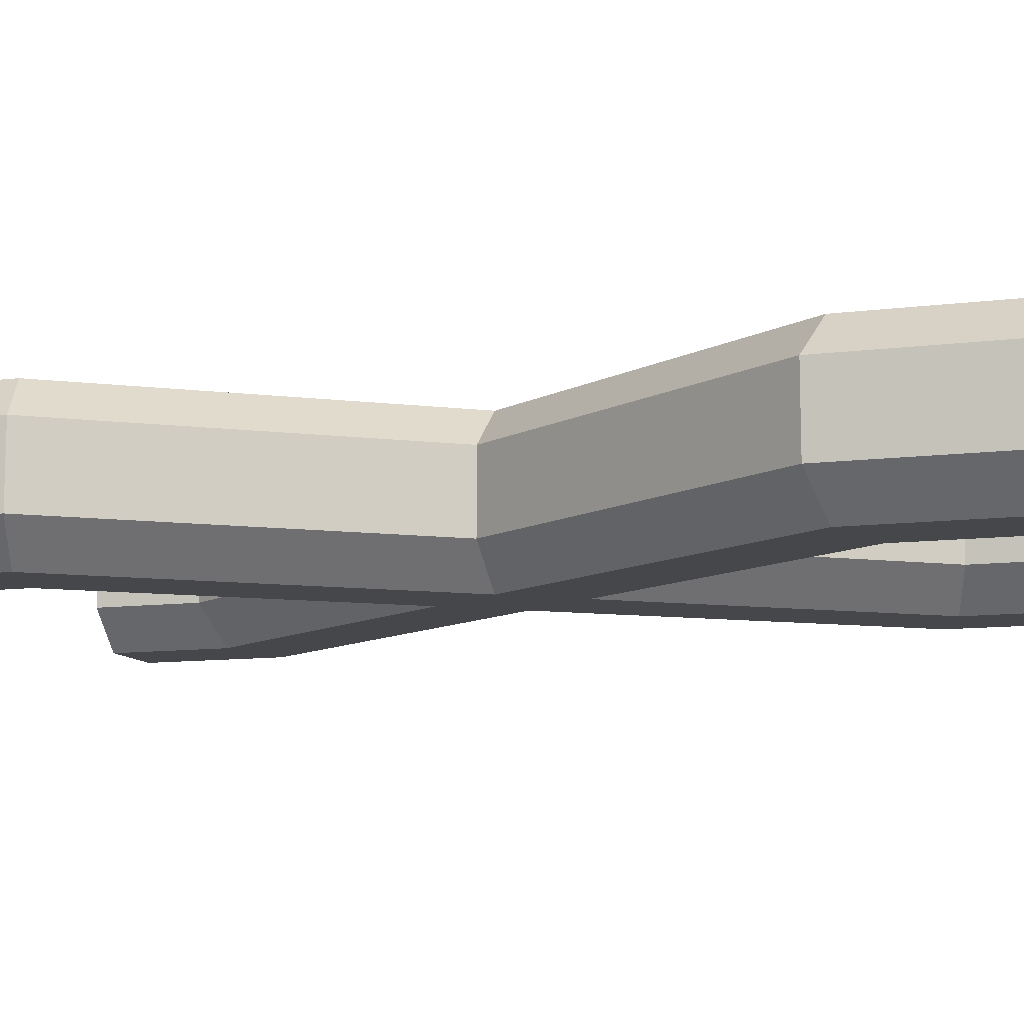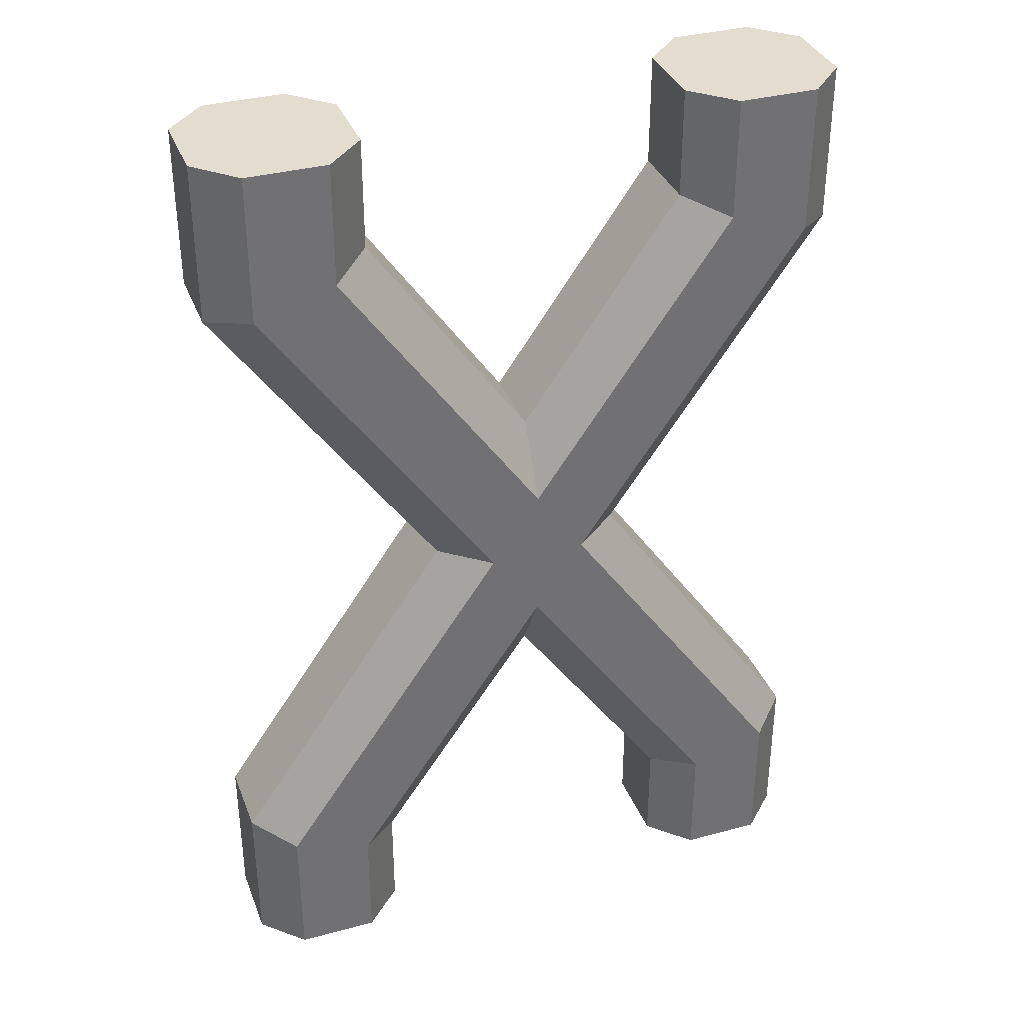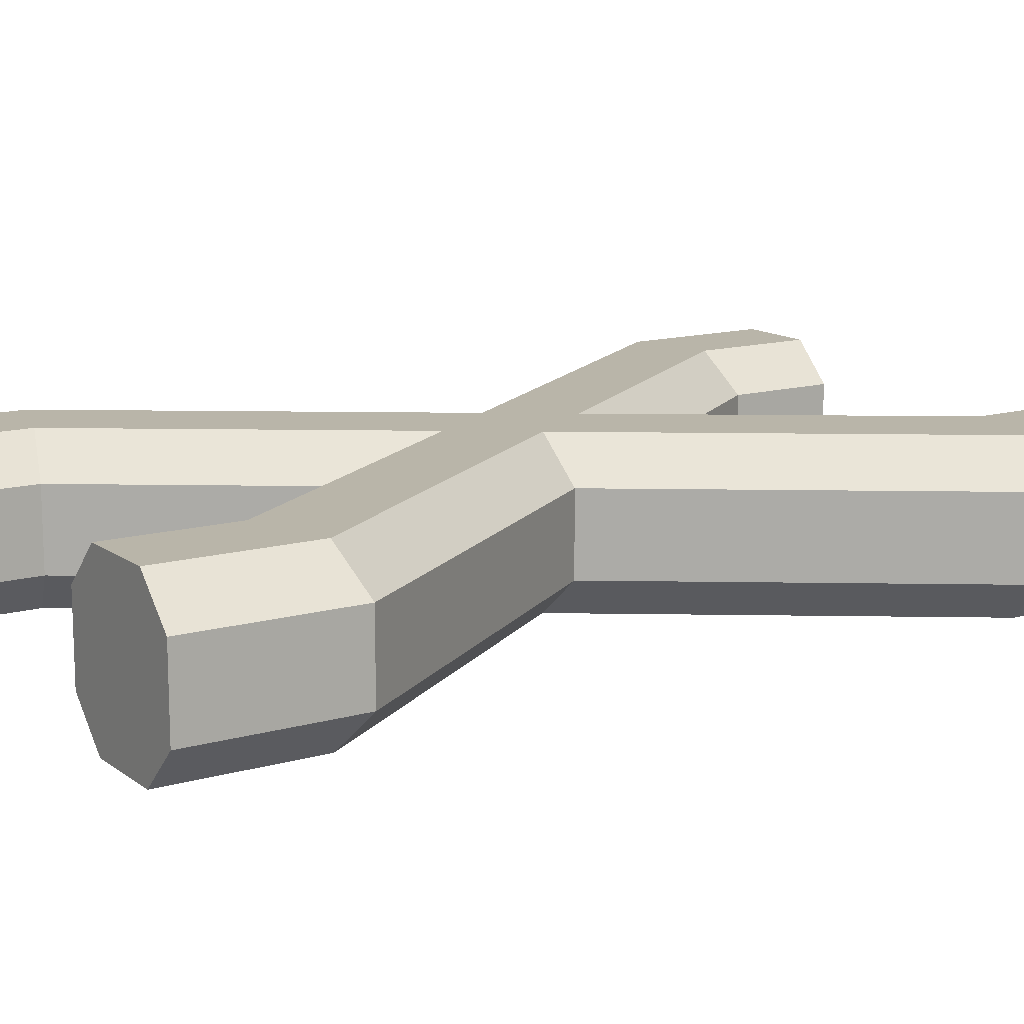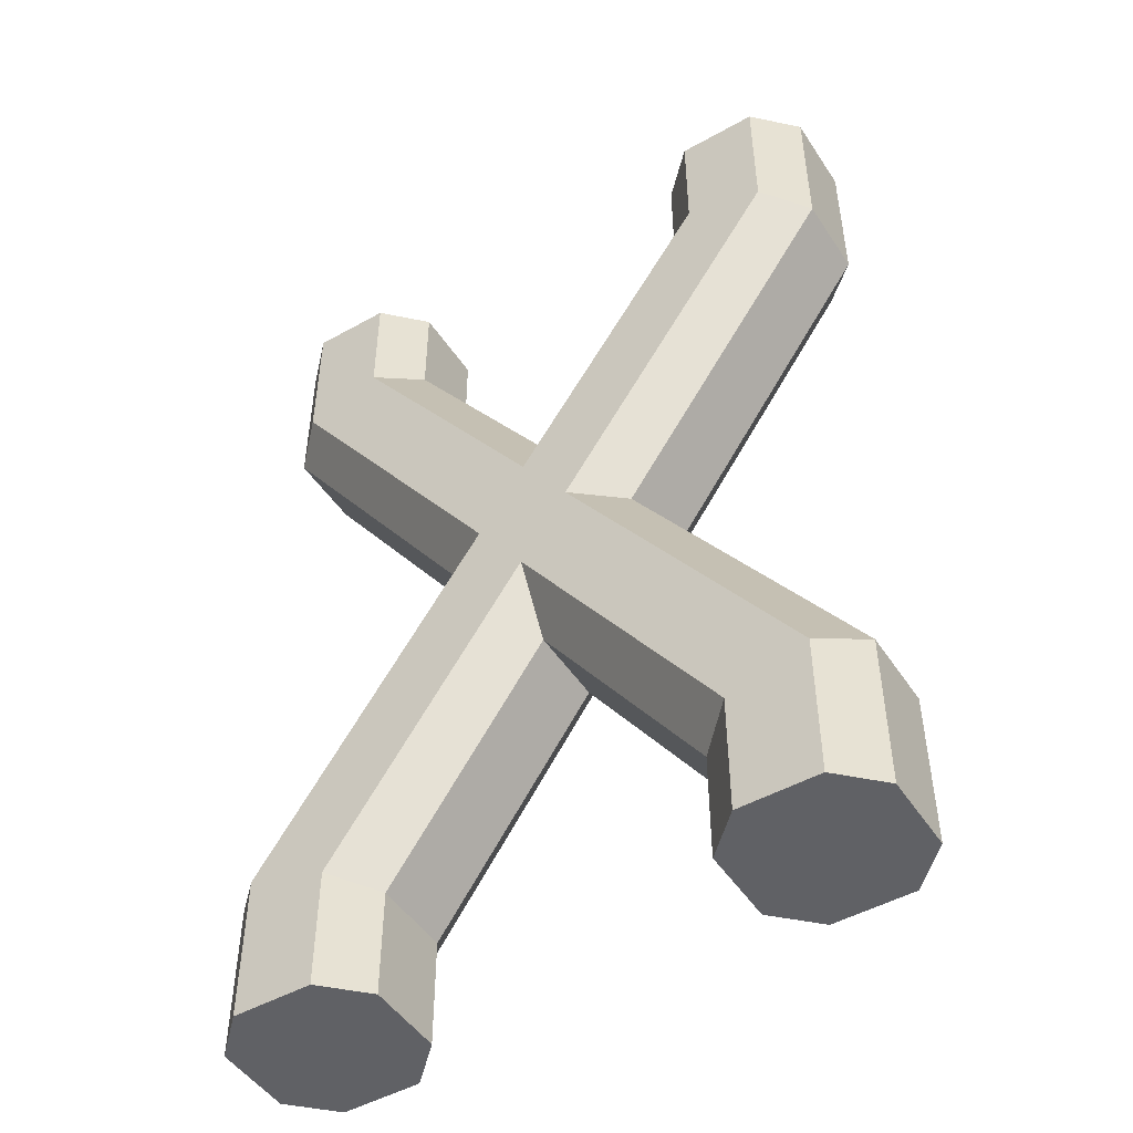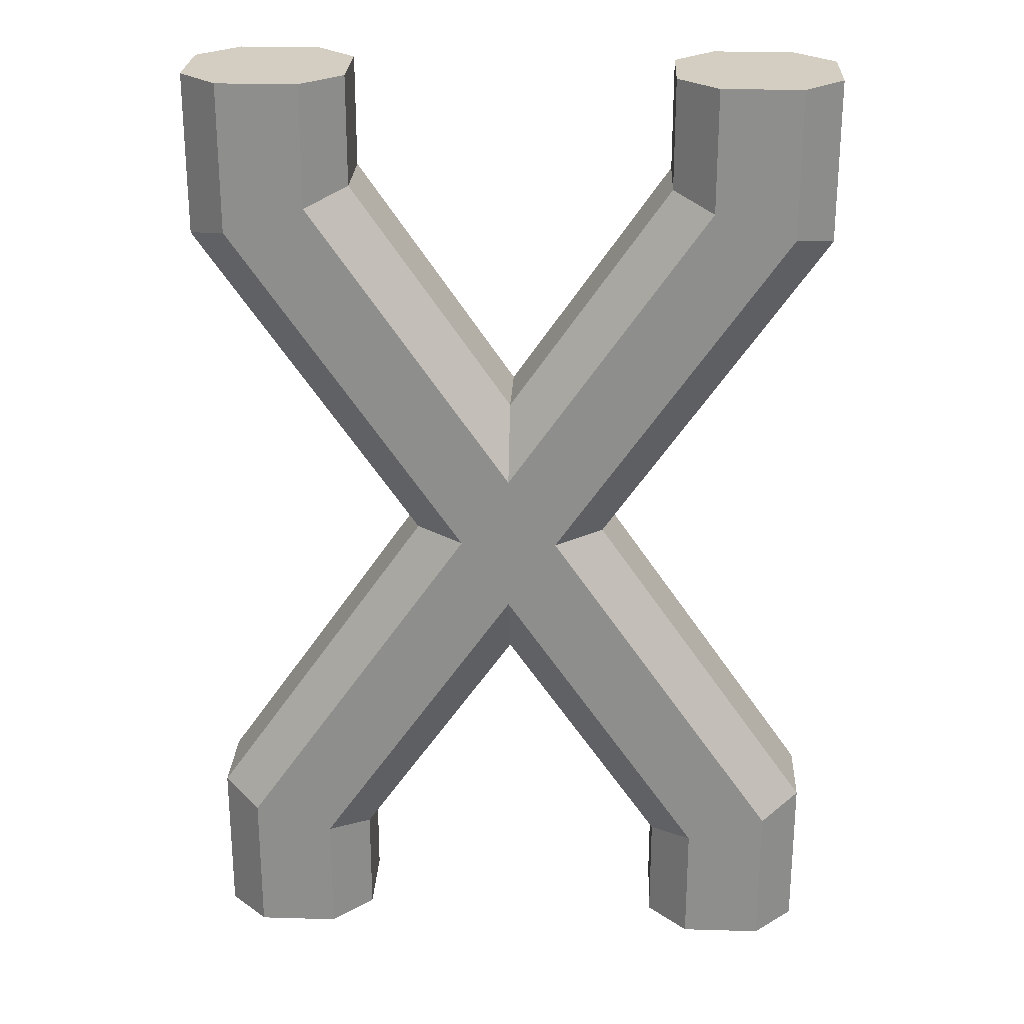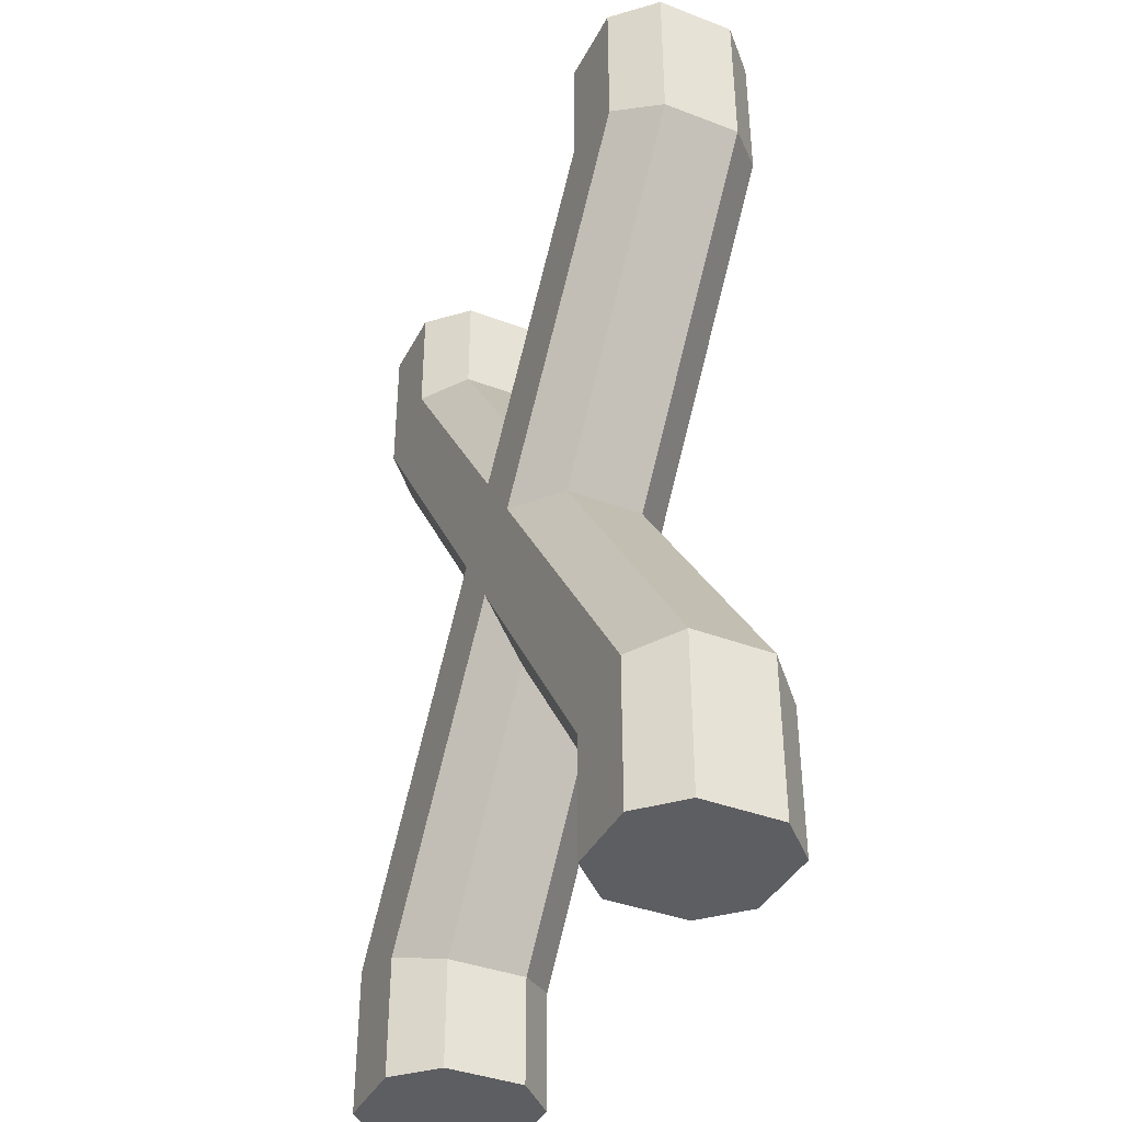
<metadata>
{"format":"obj","ext":"obj","renderer":"f3d","projection":"perspective","resolution":1024,"background":"white","views":[{"elev":-10.6,"azim":107.7,"up":"+Z"},{"elev":35.5,"azim":160.4,"up":"+Y"},{"elev":13.4,"azim":57.3,"up":"+Z"},{"elev":-48.6,"azim":-148.0,"up":"+Y"},{"elev":24.9,"azim":2.7,"up":"+Y"},{"elev":-39.4,"azim":64.7,"up":"+Y"}]}
</metadata>
<code>
o X
v -0.4 -0.4 0.05
v -0.4 -0.6 0.05
v -0.35 -0.4157 0.1
v -0.35 -0.6 0.1
v -0.0609 0 0.1
v -0.1218 0 0.05
v -0.4 0.4 0.05
v -0.35 0.4157 0.1
v -0.35 0.6 0.1
v -0.4 0.6 0.05
v -0.25 0.6 0.1
v -0.25 0.447 0.1
v 0 0.08757 0.1
v 0.0609 0 0.1
v 0 -0.08757 0.1
v 0.35 -0.4157 0.1
v 0.25 -0.447 0.1
v 0.35 -0.6 0.1
v 0.25 -0.6 0.1
v -0.25 -0.447 0.1
v -0.25 -0.6 0.1
v 0.35 0.4157 0.1
v 0.25 0.447 0.1
v 0.35 0.6 0.1
v 0.25 0.6 0.1
v -0.2 -0.6 -0.05
v -0.2 -0.6 0.05
v -0.25 -0.6 -0.1
v -0.4 -0.6 -0.05
v -0.35 -0.6 -0.1
v -0.4 -0.4 -0.05
v 0.2 -0.6 0.05
v 0.2 -0.4627 0.05
v 0 -0.1751 0.05
v -0.2 -0.4627 0.05
v 0.4 -0.6 -0.05
v 0.4 -0.6 0.05
v 0.35 -0.6 -0.1
v 0.2 -0.6 -0.05
v 0.25 -0.6 -0.1
v 0.4 0.4 0.05
v 0.4 0.6 0.05
v 0.1218 0 0.05
v 0.4 -0.4 0.05
v 0.4 0.6 -0.05
v 0.4 0.4 -0.05
v 0.1218 0 -0.05
v 0.4 -0.4 -0.05
v -0.2 -0.4627 -0.05
v -0.25 -0.447 -0.1
v 0 -0.08757 -0.1
v 0 -0.1751 -0.05
v 0.25 -0.447 -0.1
v 0.2 -0.4627 -0.05
v 0.35 -0.4157 -0.1
v 0.0609 0 -0.1
v 0.35 0.4157 -0.1
v 0.35 0.6 -0.1
v 0.2 0.6 -0.05
v 0.2 0.6 0.05
v 0.25 0.6 -0.1
v 0.2 0.4627 -0.05
v 0.25 0.447 -0.1
v 0 0.08757 -0.1
v 0 0.1751 -0.05
v -0.25 0.447 -0.1
v -0.2 0.4627 -0.05
v -0.25 0.6 -0.1
v -0.2 0.6 -0.05
v 0.2 0.4627 0.05
v 0 0.1751 0.05
v -0.2 0.4627 0.05
v -0.2 0.6 0.05
v -0.4 0.6 -0.05
v -0.35 0.6 -0.1
v -0.0609 0 -0.1
v -0.1218 0 -0.05
v -0.35 0.4157 -0.1
v -0.4 0.4 -0.05
v -0.35 -0.4157 -0.1
f 1 2 3
f 3 2 4
f 5 6 3
f 3 6 1
f 7 6 8
f 8 6 5
f 9 10 8
f 8 10 7
f 11 9 12
f 12 9 8
f 12 8 13
f 13 8 5
f 13 5 14
f 14 5 15
f 14 15 16
f 16 15 17
f 16 17 18
f 18 17 19
f 5 3 15
f 15 3 20
f 20 3 4
f 20 4 21
f 14 22 13
f 13 22 23
f 23 22 24
f 23 24 25
f 2 26 4
f 4 26 27
f 4 27 21
f 26 2 28
f 28 2 29
f 28 29 30
f 2 1 29
f 29 1 31
f 32 19 33
f 33 19 17
f 15 34 17
f 17 34 33
f 35 34 20
f 20 34 15
f 20 21 35
f 35 21 27
f 32 36 19
f 19 36 37
f 19 37 18
f 36 32 38
f 38 32 39
f 38 39 40
f 41 42 22
f 22 42 24
f 14 43 22
f 22 43 41
f 14 16 43
f 43 16 44
f 18 37 16
f 16 37 44
f 42 41 45
f 45 41 46
f 41 43 46
f 46 43 47
f 43 44 47
f 47 44 48
f 44 37 48
f 48 37 36
f 26 28 49
f 49 28 50
f 51 52 50
f 50 52 49
f 51 53 52
f 52 53 54
f 53 40 54
f 54 40 39
f 35 27 49
f 49 27 26
f 34 35 52
f 52 35 49
f 33 34 54
f 54 34 52
f 32 33 39
f 39 33 54
f 48 36 55
f 55 36 38
f 56 47 55
f 55 47 48
f 46 47 57
f 57 47 56
f 58 45 57
f 57 45 46
f 42 59 24
f 24 59 60
f 24 60 25
f 59 42 61
f 61 42 45
f 61 45 58
f 59 61 62
f 62 61 63
f 64 65 63
f 63 65 62
f 64 66 65
f 65 66 67
f 66 68 67
f 67 68 69
f 59 62 60
f 60 62 70
f 62 65 70
f 70 65 71
f 65 67 71
f 71 67 72
f 67 69 72
f 72 69 73
f 9 11 10
f 10 11 74
f 74 11 73
f 74 73 75
f 75 73 69
f 75 69 68
f 76 77 78
f 78 77 79
f 31 77 80
f 80 77 76
f 79 74 78
f 78 74 75
f 30 29 80
f 80 29 31
f 7 10 79
f 79 10 74
f 6 7 77
f 77 7 79
f 1 6 31
f 31 6 77
f 73 11 72
f 72 11 12
f 13 71 12
f 12 71 72
f 70 71 23
f 23 71 13
f 23 25 70
f 70 25 60
f 28 30 50
f 50 30 80
f 50 80 51
f 51 80 76
f 51 76 56
f 56 76 64
f 56 64 57
f 57 64 63
f 57 63 58
f 58 63 61
f 76 78 64
f 64 78 66
f 66 78 75
f 66 75 68
f 56 55 51
f 51 55 53
f 53 55 38
f 53 38 40

</code>
